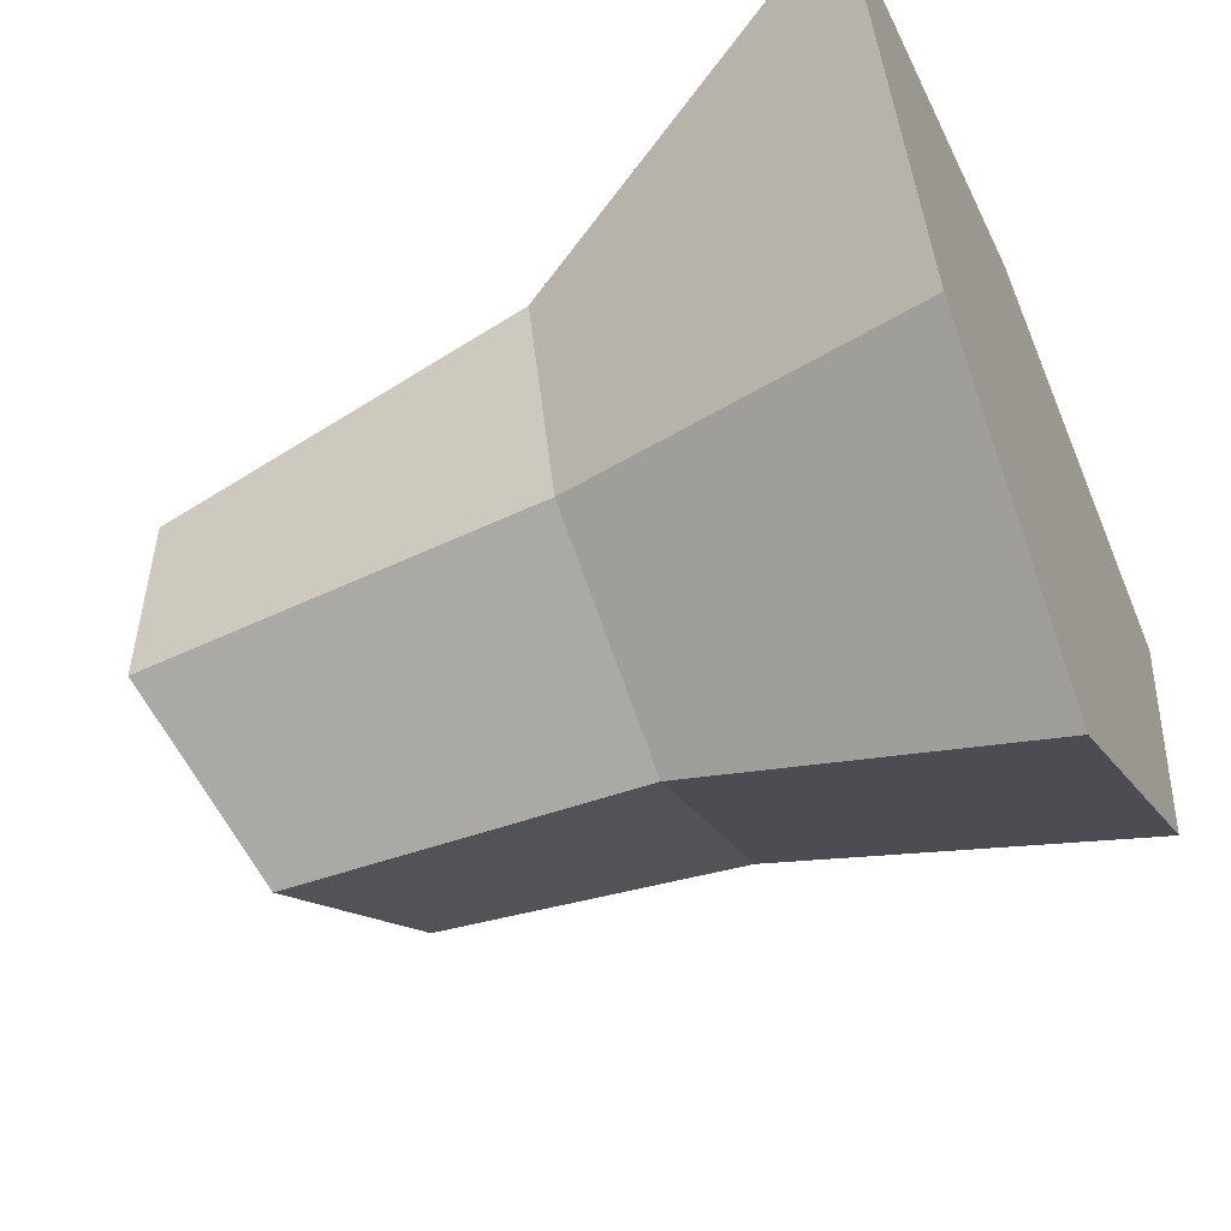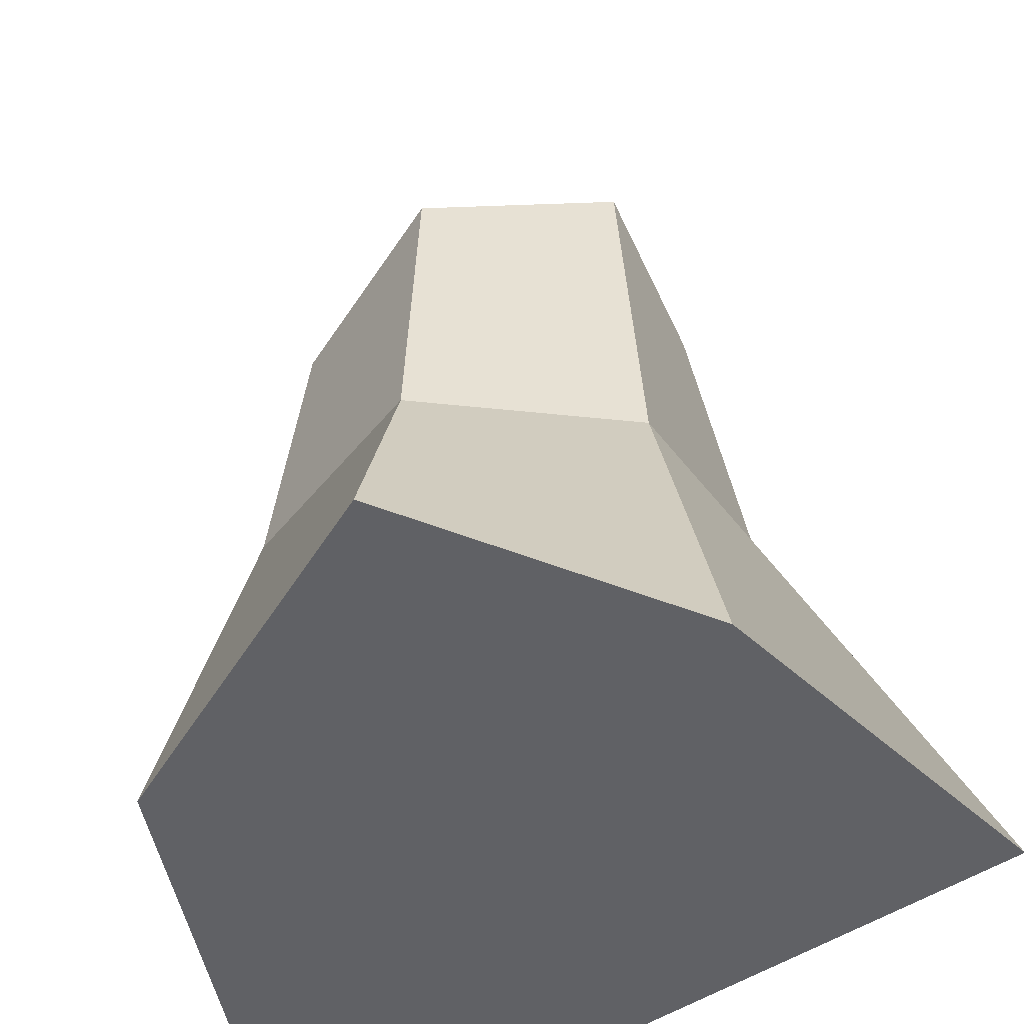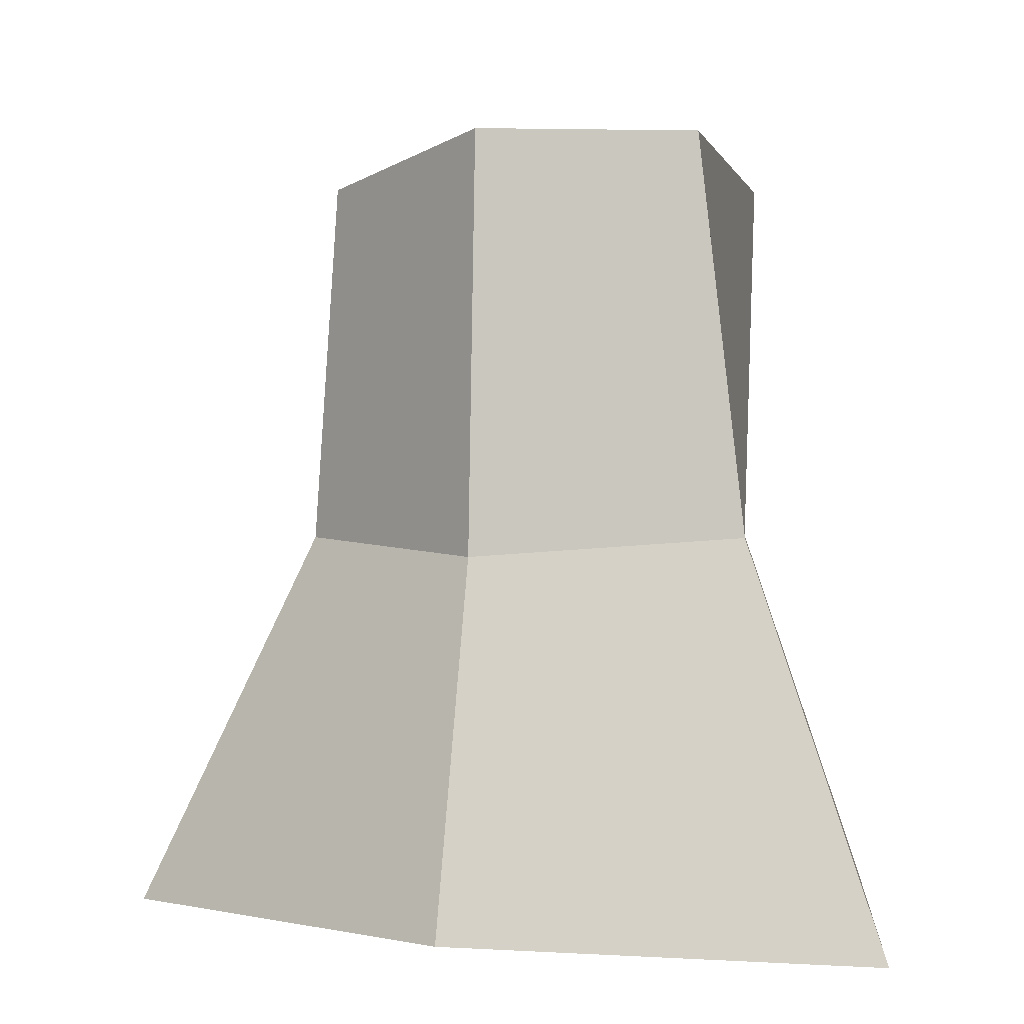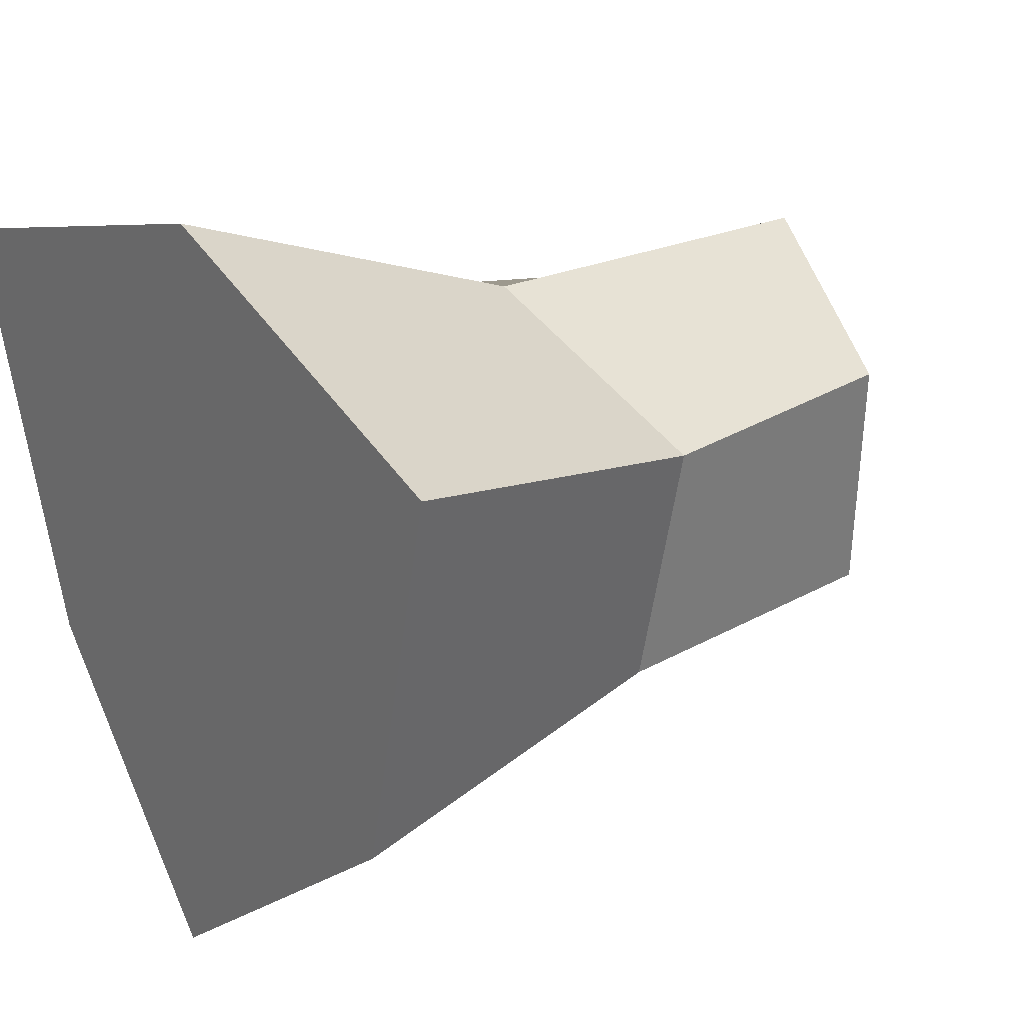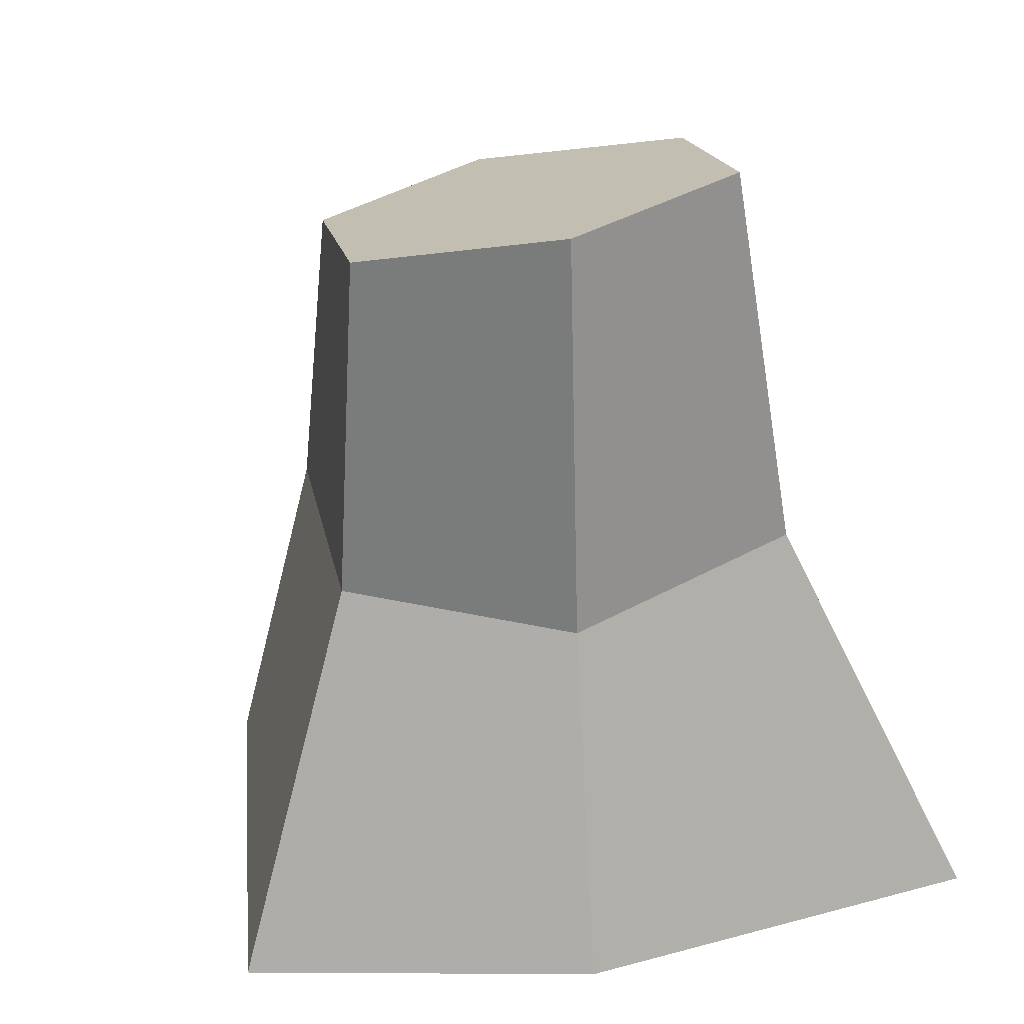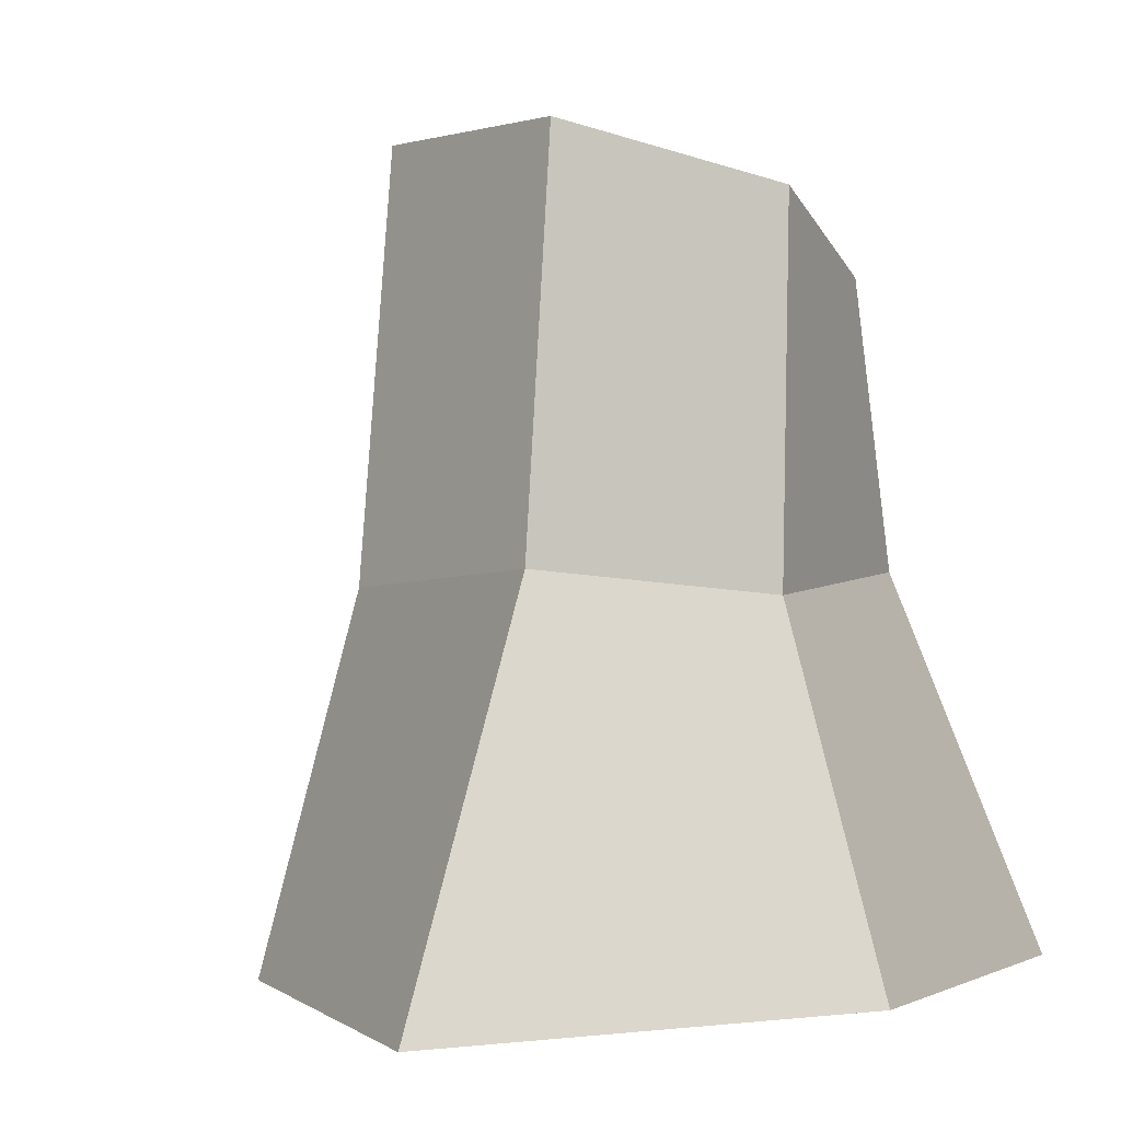
<metadata>
{"format":"obj","ext":"obj","renderer":"f3d","projection":"perspective","resolution":1024,"background":"white","views":[{"elev":-53.7,"azim":-66.3,"up":"+Z"},{"elev":-47.9,"azim":-156.8,"up":"+Y"},{"elev":5.3,"azim":-100.8,"up":"+Y"},{"elev":23.0,"azim":54.3,"up":"+Z"},{"elev":31.4,"azim":-132.1,"up":"+Y"},{"elev":-0.5,"azim":-41.9,"up":"+Y"}]}
</metadata>
<code>
o Trunk_02_Cone.005
v -0.0786 0.002118 -0.4989
v 0.3195 0.002118 -0.2001
v 0.4194 0.002118 0.2242
v -0.01665 0.002118 0.3821
v -0.5262 0.002118 0.2528
v -0.3528 0.002118 -0.2001
v -0.0165 0.8229 -0.2595
v -0.2271 0.8847 -0.1328
v 0.1941 0.7611 -0.1328
v 0.2149 0.755 0.1286
v -0.0165 0.8229 0.2474
v -0.2271 0.8847 0.1207
v -0.01673 0.4064 0.2388
v 0.2296 0.414 -0.1471
v -0.01548 0.414 -0.2886
v -0.2606 0.414 -0.1471
v 0.2765 0.4311 0.1233
v -0.2948 0.4326 0.1592
f 1 2 3 4 5 6
f 11 10 9 7 8 12
f 18 12 8 16
f 16 8 7 15
f 14 9 10 17
f 17 10 11 13
f 13 11 12 18
f 15 7 9 14
f 1 15 14 2
f 4 13 18 5
f 3 17 13 4
f 2 14 17 3
f 6 16 15 1
f 5 18 16 6

</code>
